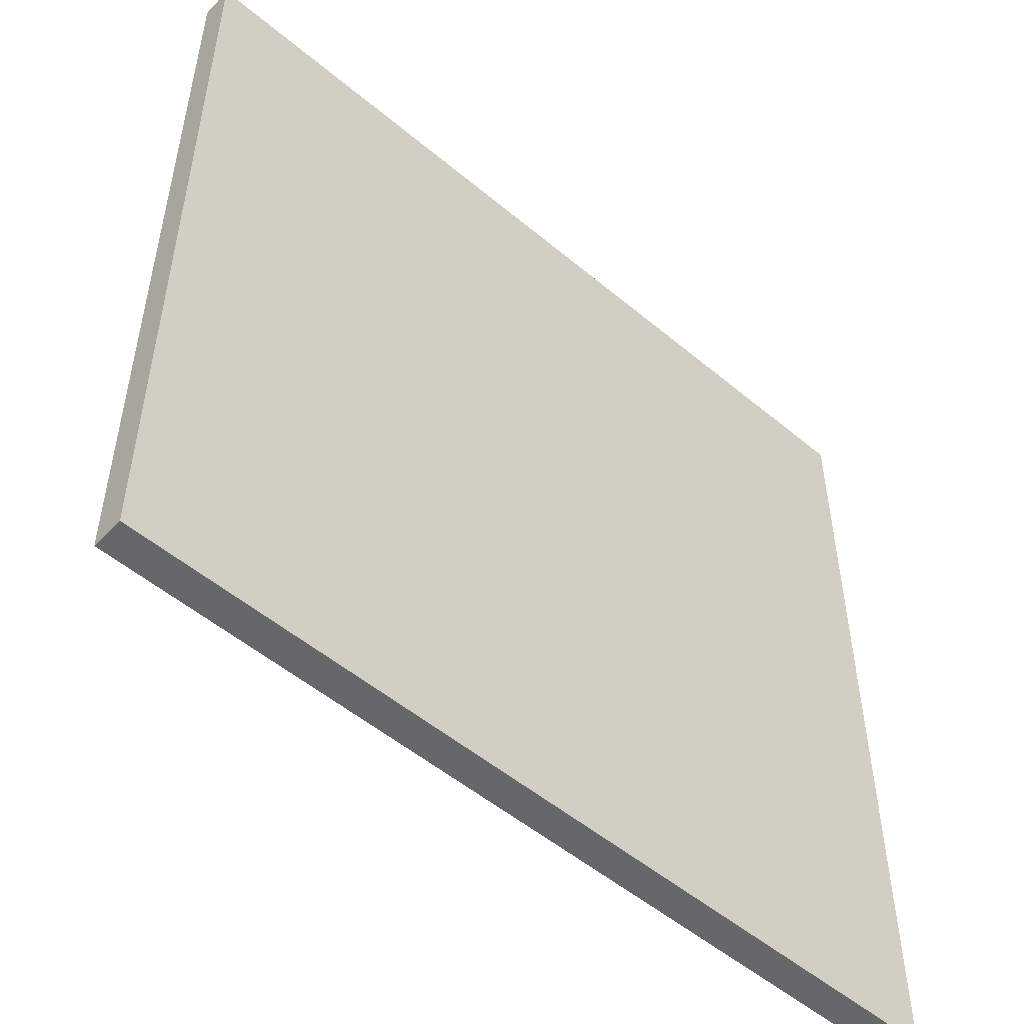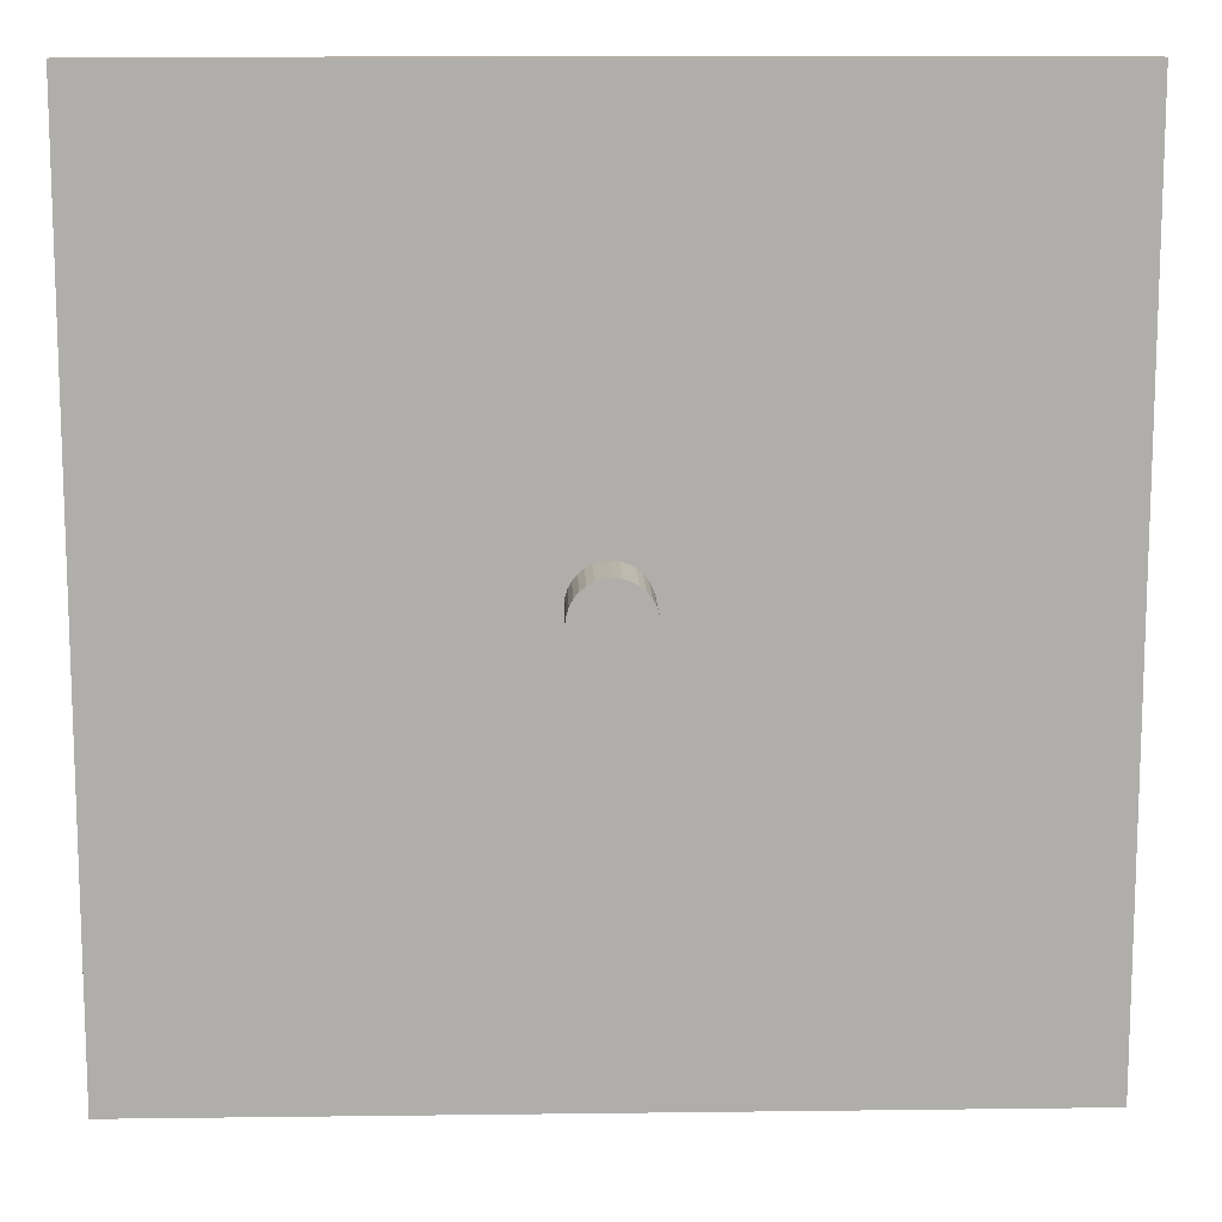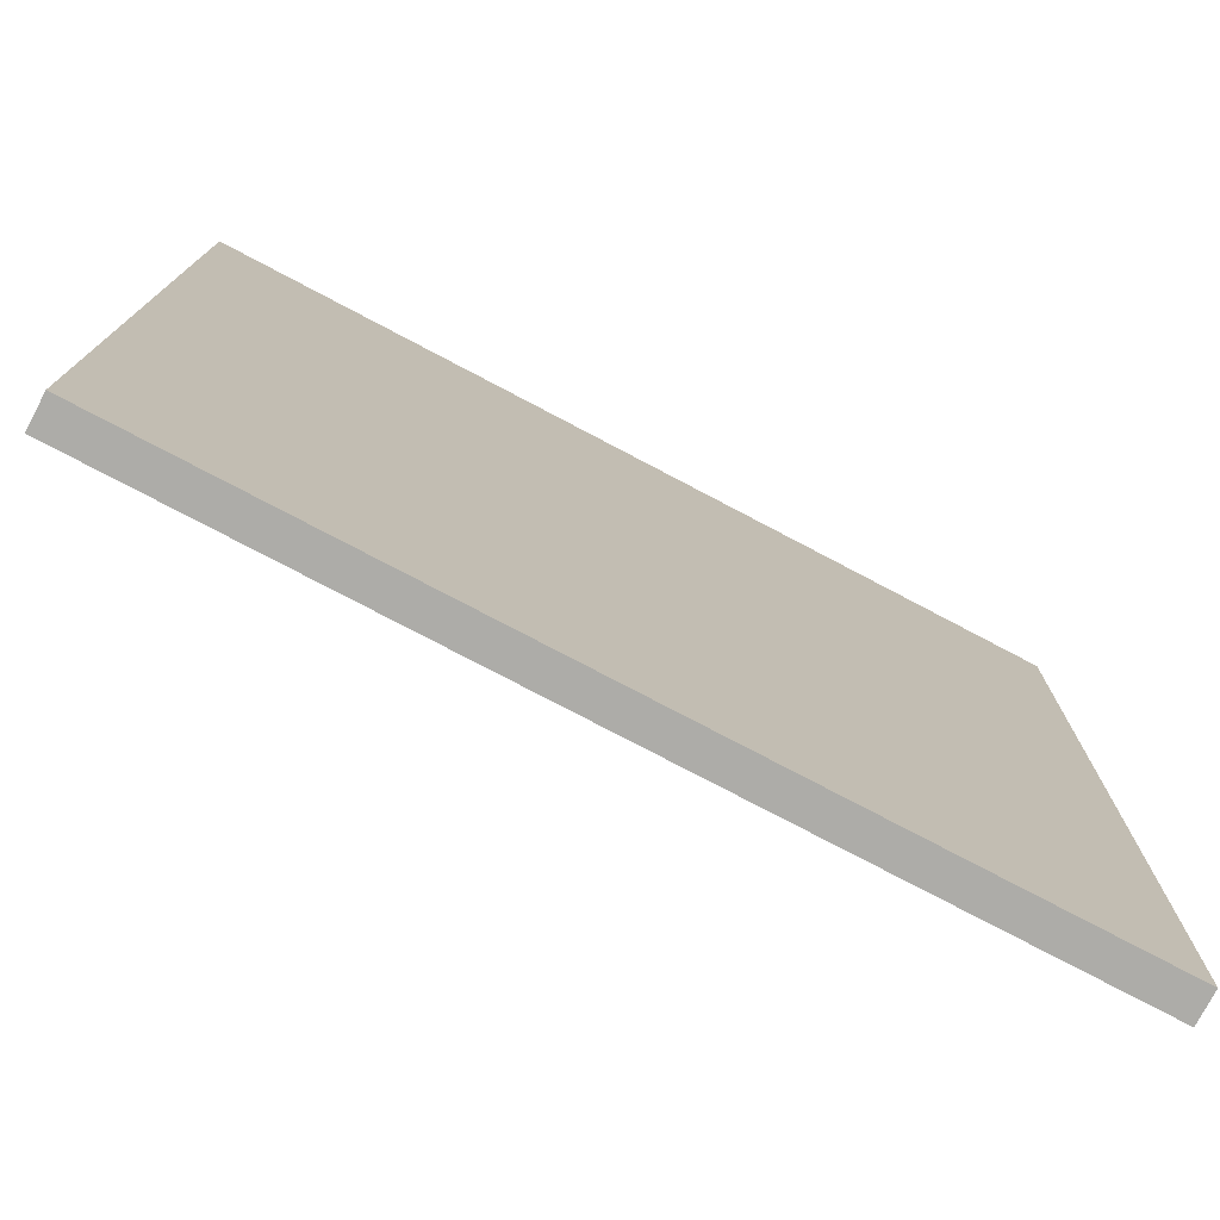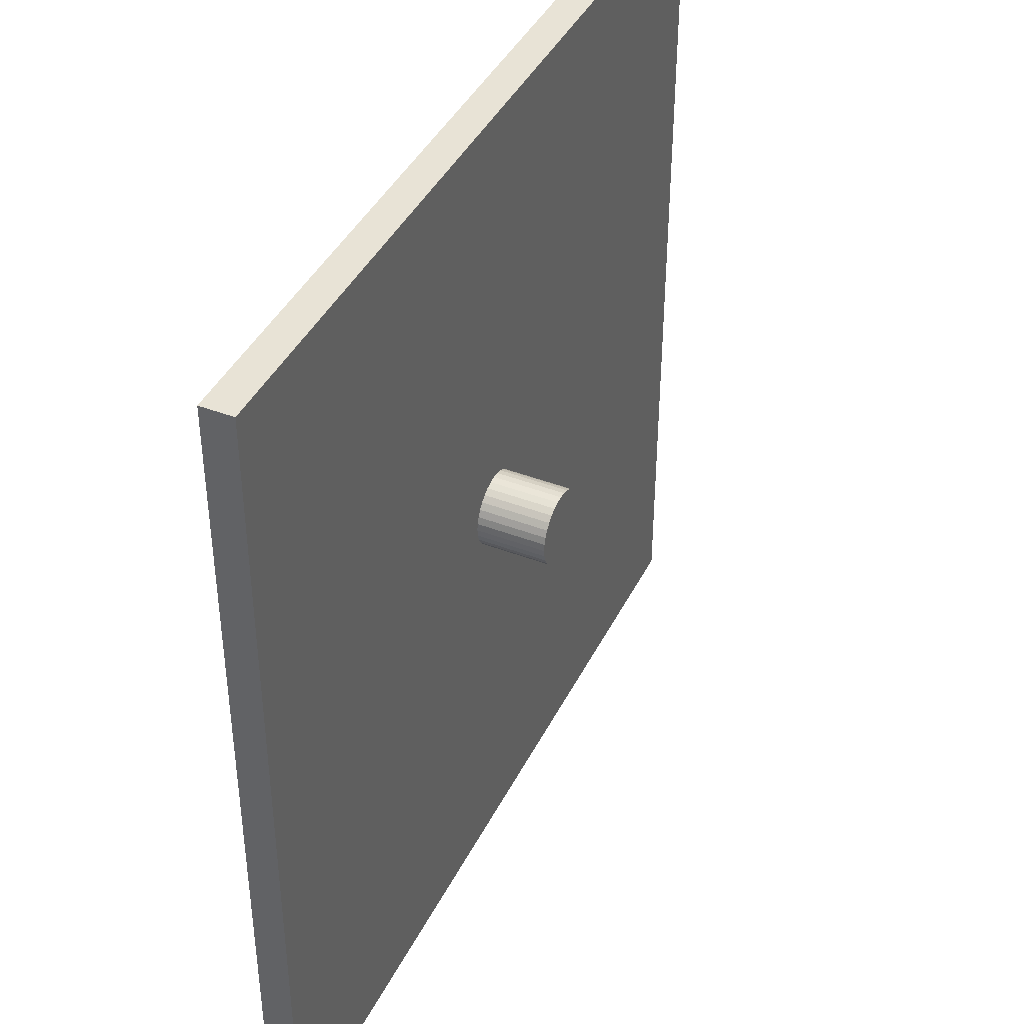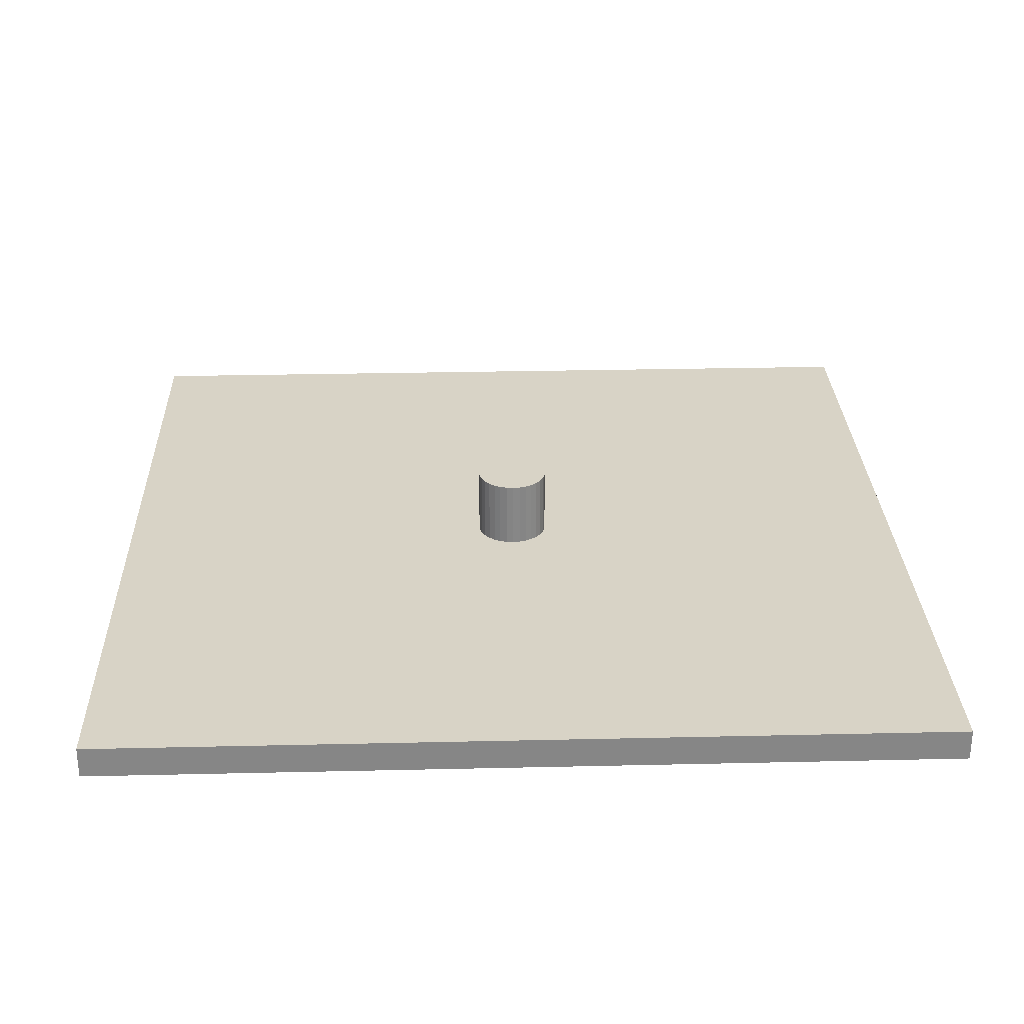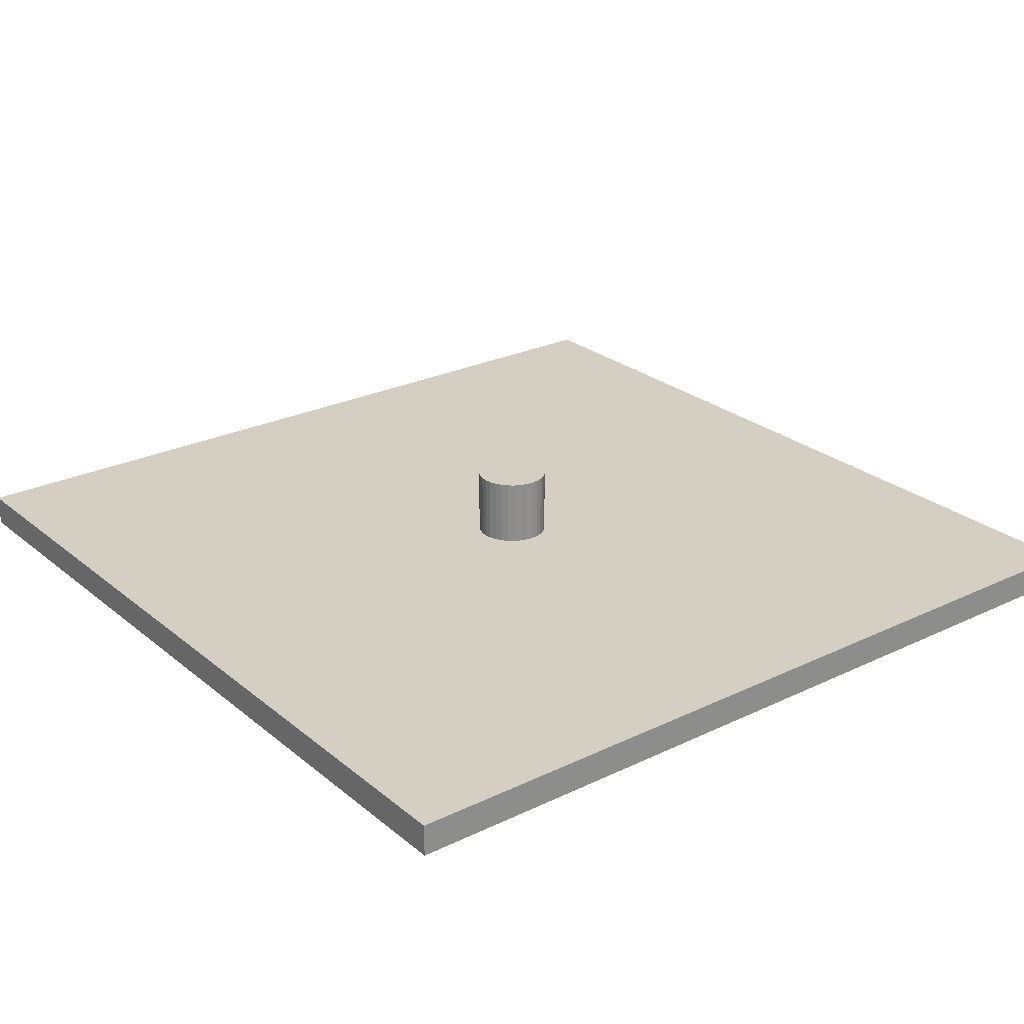
<metadata>
{"format":"obj","ext":"obj","renderer":"f3d","projection":"perspective","resolution":1024,"background":"white","views":[{"elev":-52.2,"azim":-42.1,"up":"+Z"},{"elev":12.4,"azim":178.3,"up":"+Z"},{"elev":-76.7,"azim":-27.8,"up":"+Z"},{"elev":41.6,"azim":114.9,"up":"+Z"},{"elev":28.1,"azim":-2.0,"up":"+Y"},{"elev":25.4,"azim":52.3,"up":"+Y"}]}
</metadata>
<code>
v 0 0.01586 -0.05643
v 0 0.1287 -0.05643
v 0.01101 0.01586 -0.05535
v 0.01101 0.1287 -0.05535
v 0.0216 0.01586 -0.05214
v 0.0216 0.1287 -0.05214
v 0.03135 0.01586 -0.04692
v 0.03135 0.1287 -0.04692
v 0.0399 0.01586 -0.0399
v 0.0399 0.1287 -0.0399
v 0.04692 0.01586 -0.03135
v 0.04692 0.1287 -0.03135
v 0.05214 0.01586 -0.0216
v 0.05214 0.1287 -0.0216
v 0.05535 0.01586 -0.01101
v 0.05535 0.1287 -0.01101
v 0.05643 0.01586 -0
v 0.05643 0.1287 -0
v 0.05535 0.01586 0.01101
v 0.05535 0.1287 0.01101
v 0.05214 0.01586 0.0216
v 0.05214 0.1287 0.0216
v 0.04692 0.01586 0.03135
v 0.04692 0.1287 0.03135
v 0.0399 0.01586 0.0399
v 0.0399 0.1287 0.0399
v 0.03135 0.01586 0.04692
v 0.03135 0.1287 0.04692
v 0.0216 0.01586 0.05214
v 0.0216 0.1287 0.05214
v 0.01101 0.01586 0.05535
v 0.01101 0.1287 0.05535
v -0 0.01586 0.05643
v -0 0.1287 0.05643
v -0.01101 0.01586 0.05535
v -0.01101 0.1287 0.05535
v -0.0216 0.01586 0.05214
v -0.0216 0.1287 0.05214
v -0.03135 0.01586 0.04692
v -0.03135 0.1287 0.04692
v -0.0399 0.01586 0.0399
v -0.0399 0.1287 0.0399
v -0.04692 0.01586 0.03135
v -0.04692 0.1287 0.03135
v -0.05214 0.01586 0.02159
v -0.05214 0.1287 0.02159
v -0.05535 0.01586 0.01101
v -0.05535 0.1287 0.01101
v -0.05643 0.01586 -0
v -0.05643 0.1287 -0
v -0.05535 0.01586 -0.01101
v -0.05535 0.1287 -0.01101
v -0.05214 0.01586 -0.0216
v -0.05214 0.1287 -0.0216
v -0.04692 0.01586 -0.03135
v -0.04692 0.1287 -0.03135
v -0.0399 0.01586 -0.0399
v -0.0399 0.1287 -0.0399
v -0.03135 0.01586 -0.04692
v -0.03135 0.1287 -0.04692
v -0.02159 0.01586 -0.05214
v -0.02159 0.1287 -0.05214
v -0.01101 0.01586 -0.05535
v -0.01101 0.1287 -0.05535
v -0.6564 -0.02404 0.6564
v -0.6564 -0.02404 -0.6564
v 0.6564 -0.02404 -0.6564
v 0.6564 -0.02404 0.6564
v -0.6564 0.02404 0.6564
v -0.6564 0.02404 -0.6564
v 0.6564 0.02404 -0.6564
v 0.6564 0.02404 0.6564
f 2 4 3
f 4 6 5
f 6 8 7
f 8 10 9
f 10 12 11
f 12 14 13
f 14 16 15
f 16 18 17
f 18 20 19
f 20 22 21
f 22 24 23
f 24 26 25
f 26 28 27
f 28 30 29
f 30 32 31
f 32 34 33
f 34 36 35
f 36 38 37
f 38 40 39
f 40 42 41
f 42 44 43
f 44 46 45
f 46 48 47
f 48 50 49
f 50 52 51
f 52 54 53
f 54 56 55
f 56 58 57
f 58 60 59
f 60 62 61
f 6 4 22
f 64 2 1
f 62 64 63
f 47 57 35
f 70 66 65
f 71 67 66
f 72 68 67
f 69 65 68
f 66 67 68
f 71 70 69
f 1 2 3
f 3 4 5
f 5 6 7
f 7 8 9
f 9 10 11
f 11 12 13
f 13 14 15
f 15 16 17
f 17 18 19
f 19 20 21
f 21 22 23
f 23 24 25
f 25 26 27
f 27 28 29
f 29 30 31
f 31 32 33
f 33 34 35
f 35 36 37
f 37 38 39
f 39 40 41
f 41 42 43
f 43 44 45
f 45 46 47
f 47 48 49
f 49 50 51
f 51 52 53
f 53 54 55
f 55 56 57
f 57 58 59
f 59 60 61
f 58 2 64
f 62 58 64
f 62 60 58
f 58 56 54
f 50 48 52
f 48 38 22
f 32 38 36
f 38 44 40
f 34 32 36
f 30 28 32
f 54 4 2
f 26 24 22
f 18 16 20
f 14 22 16
f 10 6 12
f 10 8 6
f 61 62 63
f 54 2 58
f 48 46 38
f 48 54 52
f 4 54 22
f 38 28 22
f 6 14 12
f 32 28 38
f 28 26 22
f 38 46 44
f 44 42 40
f 22 14 6
f 54 48 22
f 16 22 20
f 63 64 1
f 63 1 3
f 7 9 5
f 57 59 61
f 13 15 19
f 15 17 19
f 19 21 23
f 27 31 25
f 27 29 31
f 31 33 35
f 35 37 39
f 39 41 43
f 43 45 47
f 47 49 51
f 55 57 53
f 70 71 66
f 63 57 61
f 9 11 13
f 9 13 63
f 23 25 19
f 25 31 19
f 57 63 35
f 47 35 43
f 9 63 3
f 35 39 43
f 9 3 5
f 19 31 63
f 69 70 65
f 57 51 53
f 63 13 19
f 63 31 35
f 57 47 51
f 71 72 67
f 72 69 68
f 65 66 68
f 72 71 69

</code>
